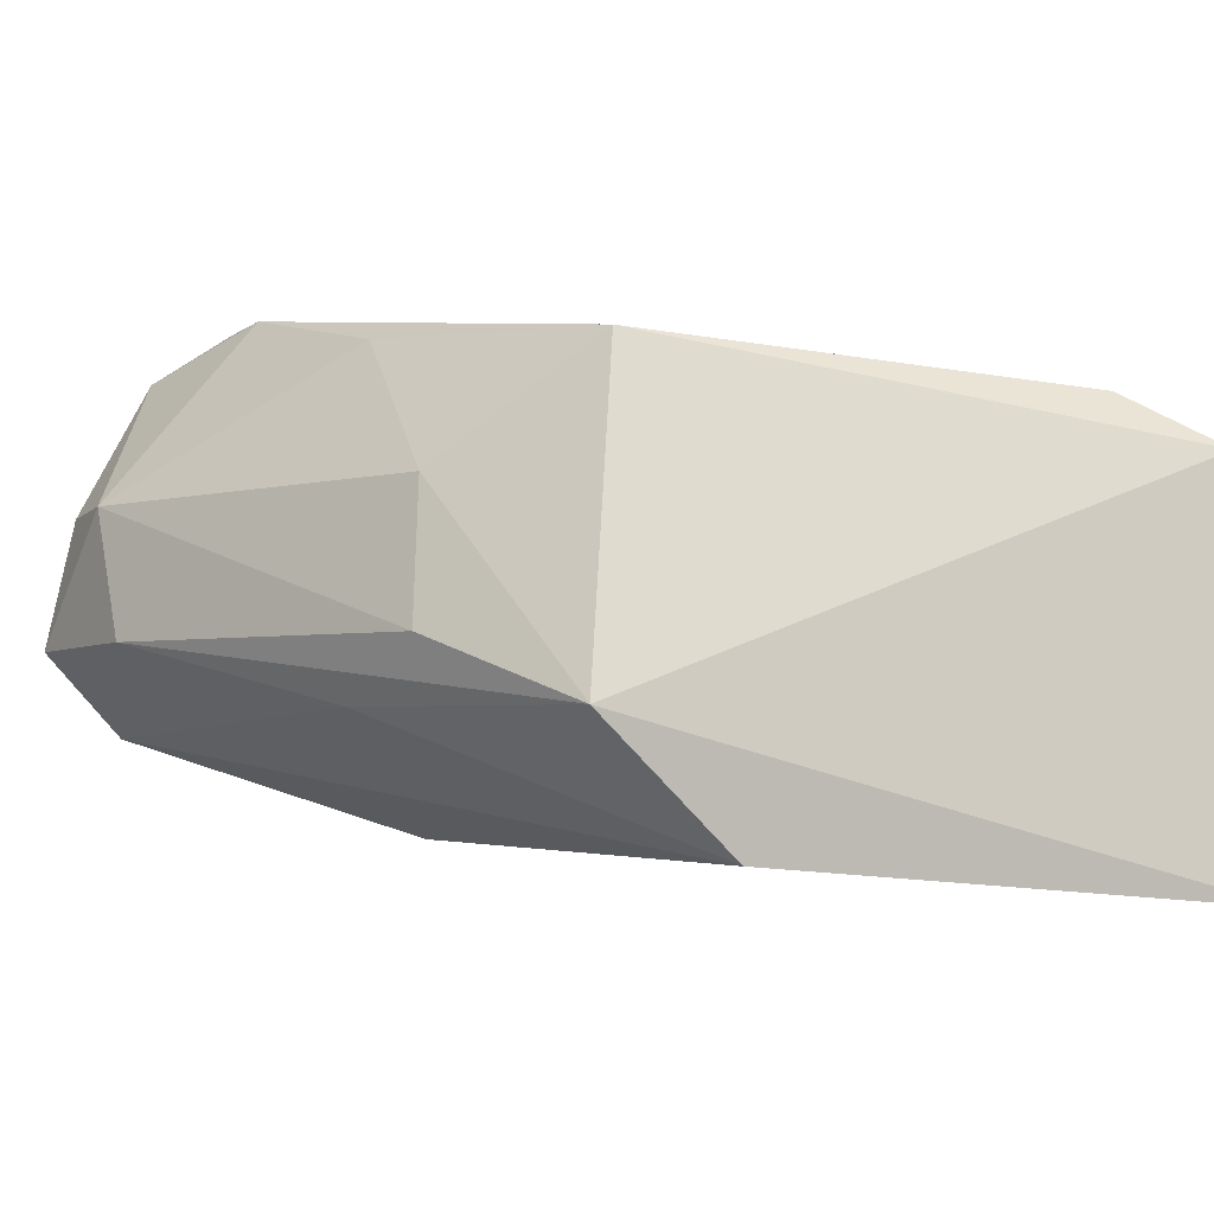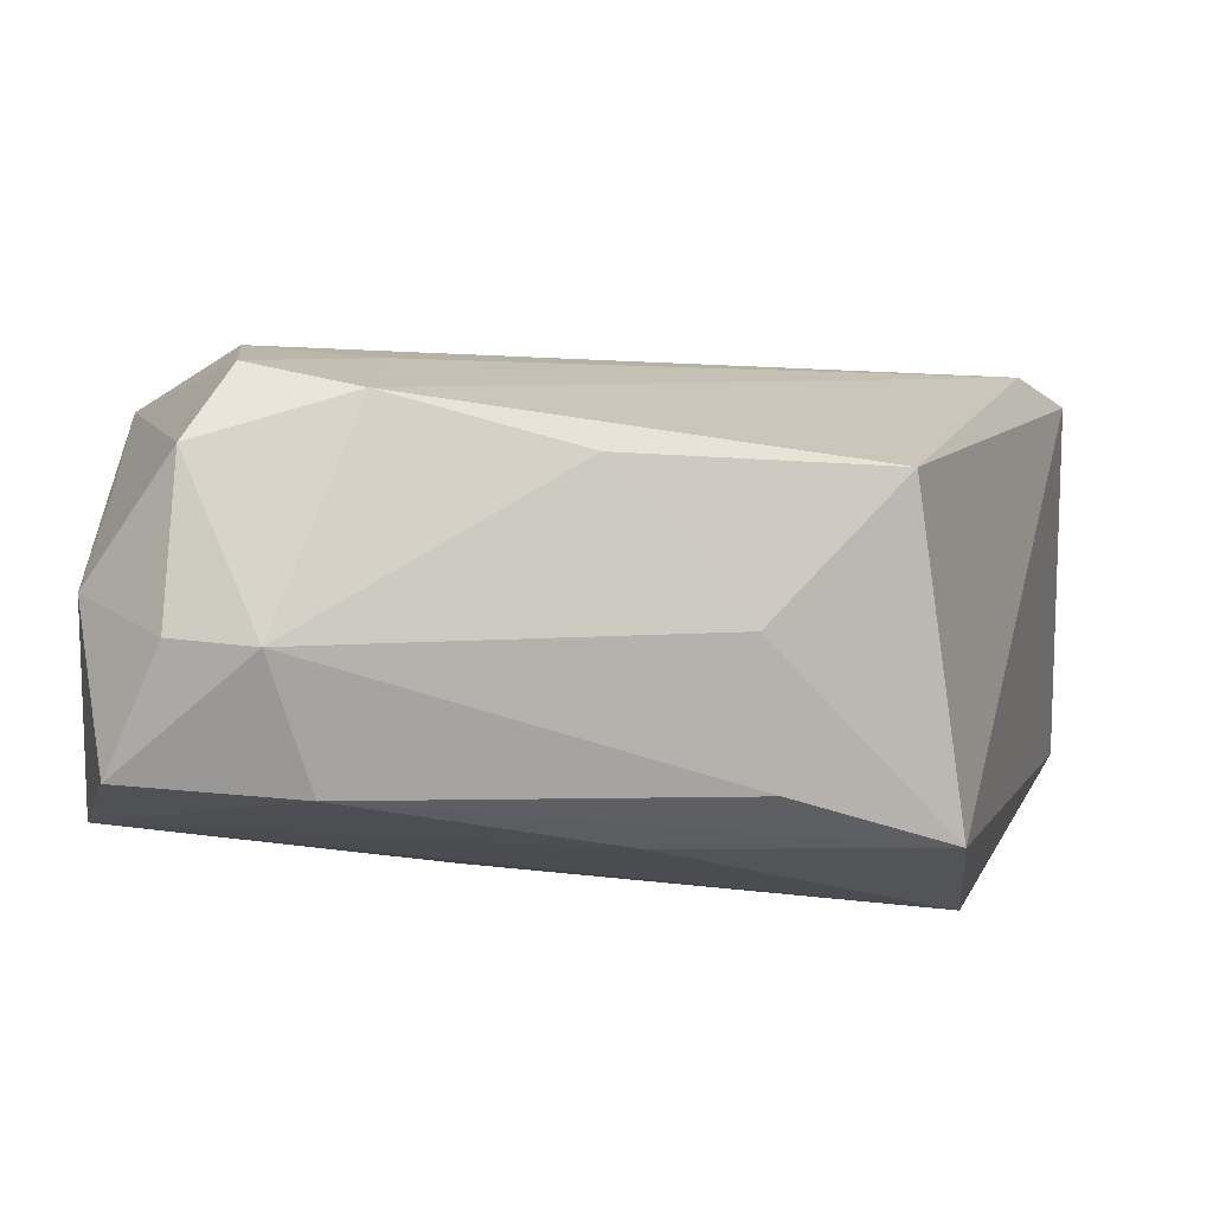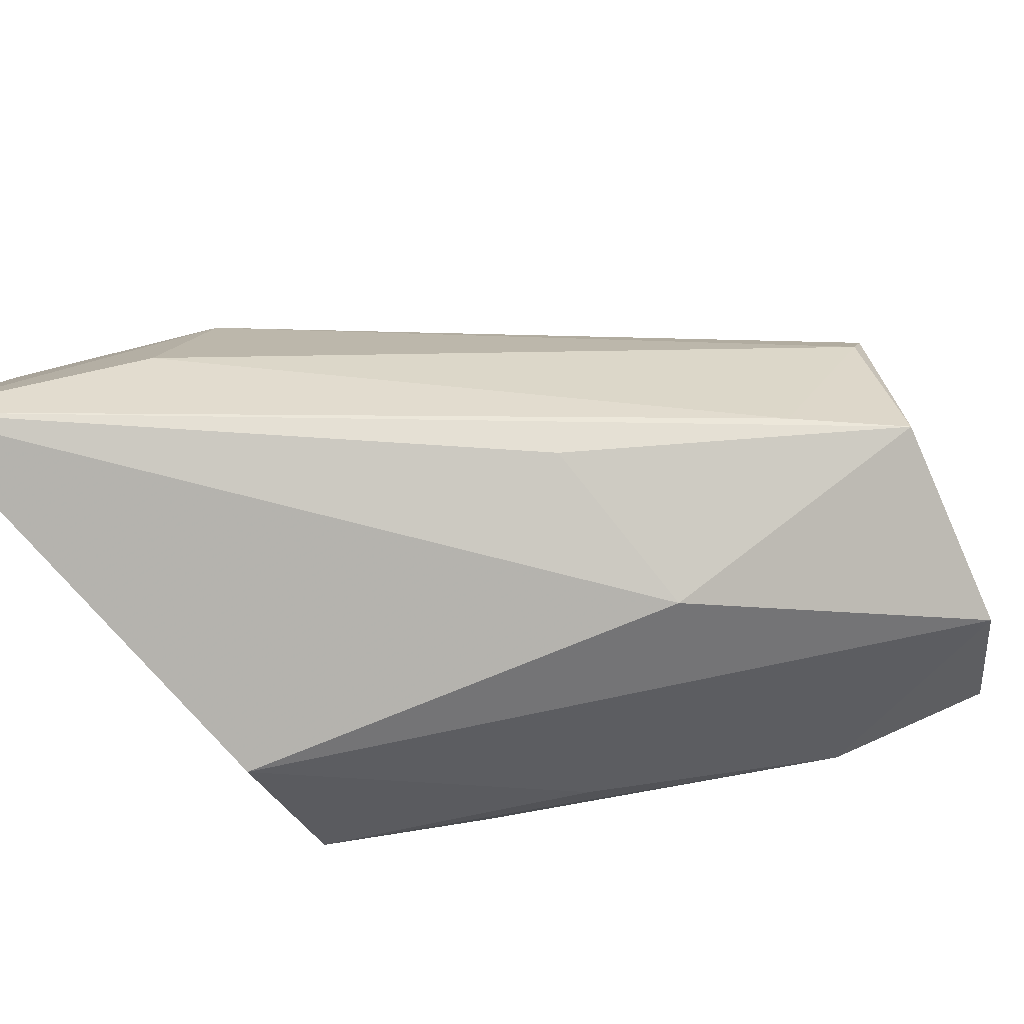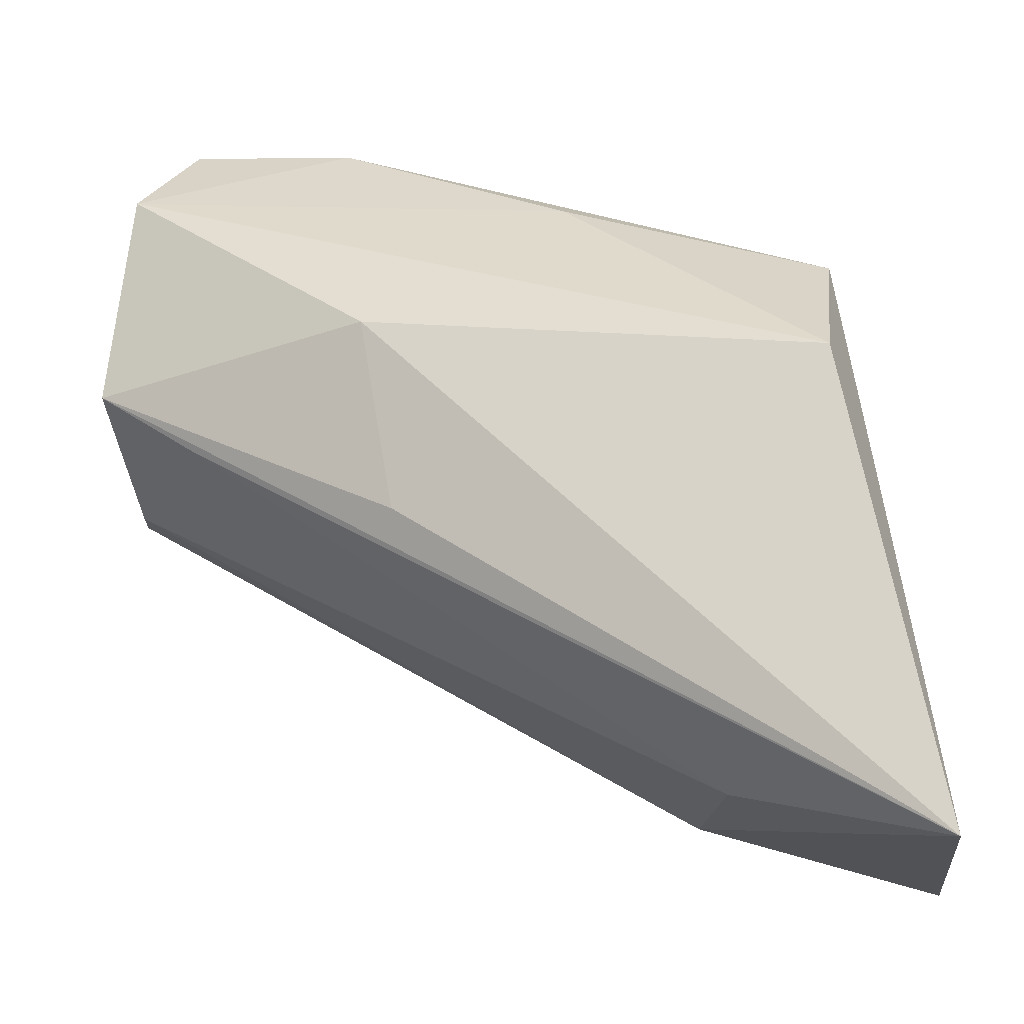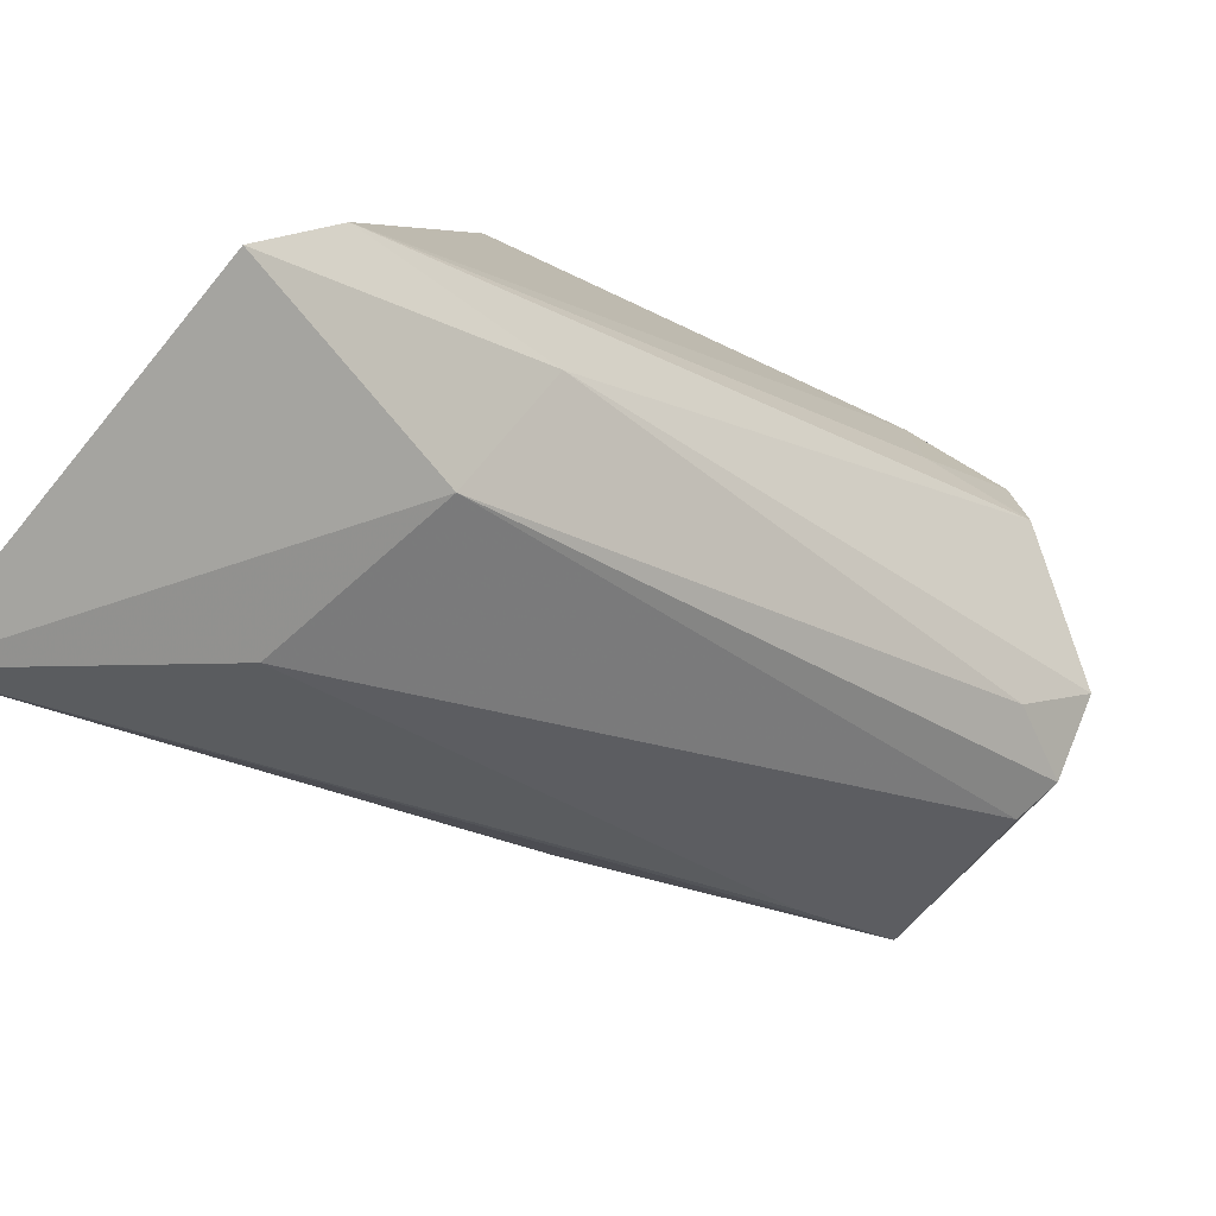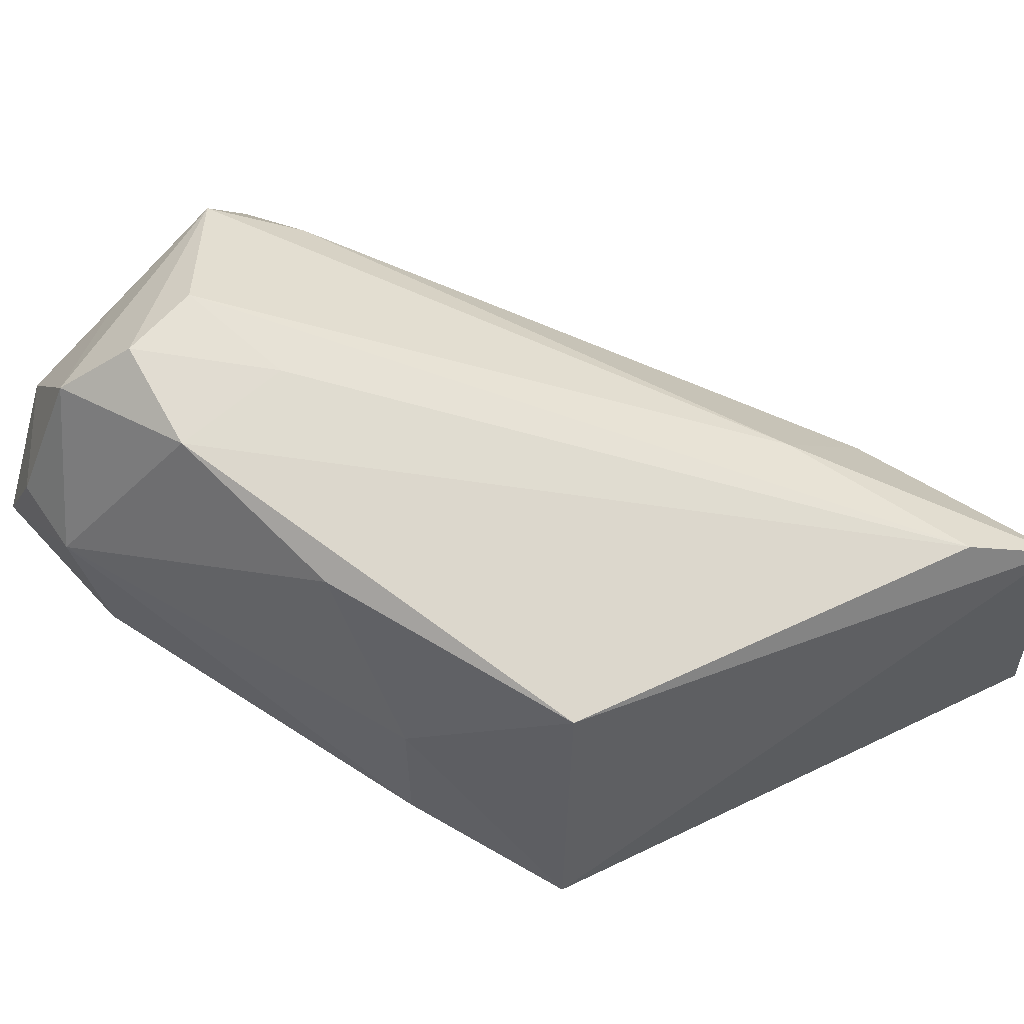
<metadata>
{"format":"obj","ext":"obj","renderer":"f3d","projection":"perspective","resolution":1024,"background":"white","views":[{"elev":-9.6,"azim":-117.0,"up":"+Z"},{"elev":18.2,"azim":-172.0,"up":"+Z"},{"elev":-77.8,"azim":30.0,"up":"+Z"},{"elev":-21.4,"azim":-172.2,"up":"+Y"},{"elev":-79.7,"azim":-37.9,"up":"+Y"},{"elev":64.9,"azim":-127.0,"up":"+Z"}]}
</metadata>
<code>
v 0.3959 0.07671 0.1174
v 0.494 0.1361 0.09324
v 0.4931 0.1347 0.128
v 0.47 0.1728 0.1161
v 0.4055 0.1289 0.07404
v 0.4858 0.1737 0.1021
v 0.4629 0.1573 0.1372
v 0.4235 0.08398 0.1106
v 0.4904 0.1639 0.1176
v 0.405 0.1452 0.08829
v 0.4912 0.1628 0.09339
v 0.4783 0.1459 0.1382
v 0.4937 0.1278 0.113
v 0.4249 0.09614 0.124
v 0.395 0.07241 0.0711
v 0.4949 0.1288 0.1187
v 0.4798 0.164 0.133
v 0.4367 0.1566 0.09111
v 0.4115 0.1395 0.1265
v 0.4593 0.138 0.08031
v 0.4015 0.0874 0.1235
v 0.4858 0.1256 0.1233
v 0.4189 0.08199 0.08793
v 0.4797 0.1724 0.1165
v 0.476 0.1557 0.139
v 0.4908 0.1511 0.1234
v 0.4656 0.1716 0.1006
v 0.4412 0.1528 0.1305
v 0.4256 0.1536 0.1133
v 0.4557 0.1154 0.08258
v 0.4814 0.1272 0.09106
v 0.4641 0.1426 0.1366
v 0.4232 0.1552 0.09695
f 11 6 9
f 14 1 8
f 14 3 12
f 15 8 1
f 15 10 5
f 15 1 10
f 16 9 3
f 16 11 9
f 16 2 11
f 16 13 2
f 16 8 13
f 17 4 7
f 18 5 10
f 18 11 5
f 19 10 1
f 20 11 2
f 20 5 11
f 20 15 5
f 21 14 12
f 21 1 14
f 21 19 1
f 21 7 19
f 22 14 8
f 22 3 14
f 22 16 3
f 22 8 16
f 23 13 8
f 23 8 15
f 24 17 9
f 24 9 6
f 24 6 4
f 24 4 17
f 25 17 7
f 25 12 3
f 25 3 17
f 26 17 3
f 26 3 9
f 26 9 17
f 27 6 11
f 27 11 18
f 27 4 6
f 27 18 10
f 28 19 7
f 28 7 4
f 29 10 19
f 29 28 4
f 29 19 28
f 30 20 2
f 30 2 15
f 30 15 20
f 31 23 15
f 31 15 2
f 31 2 13
f 31 13 23
f 32 21 12
f 32 12 25
f 32 25 7
f 32 7 21
f 33 27 10
f 33 10 29
f 33 29 4
f 33 4 27

</code>
